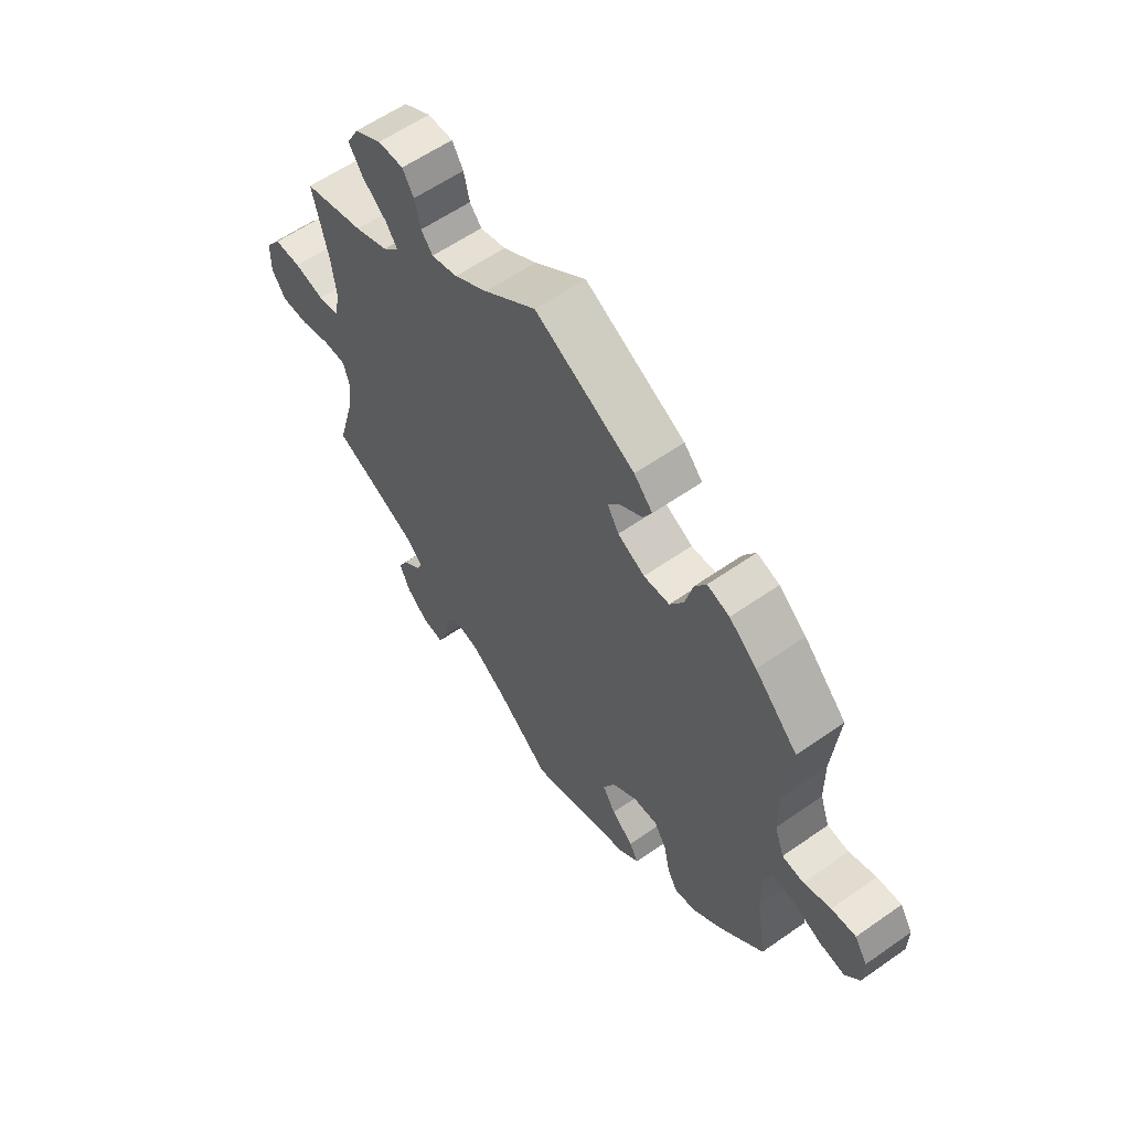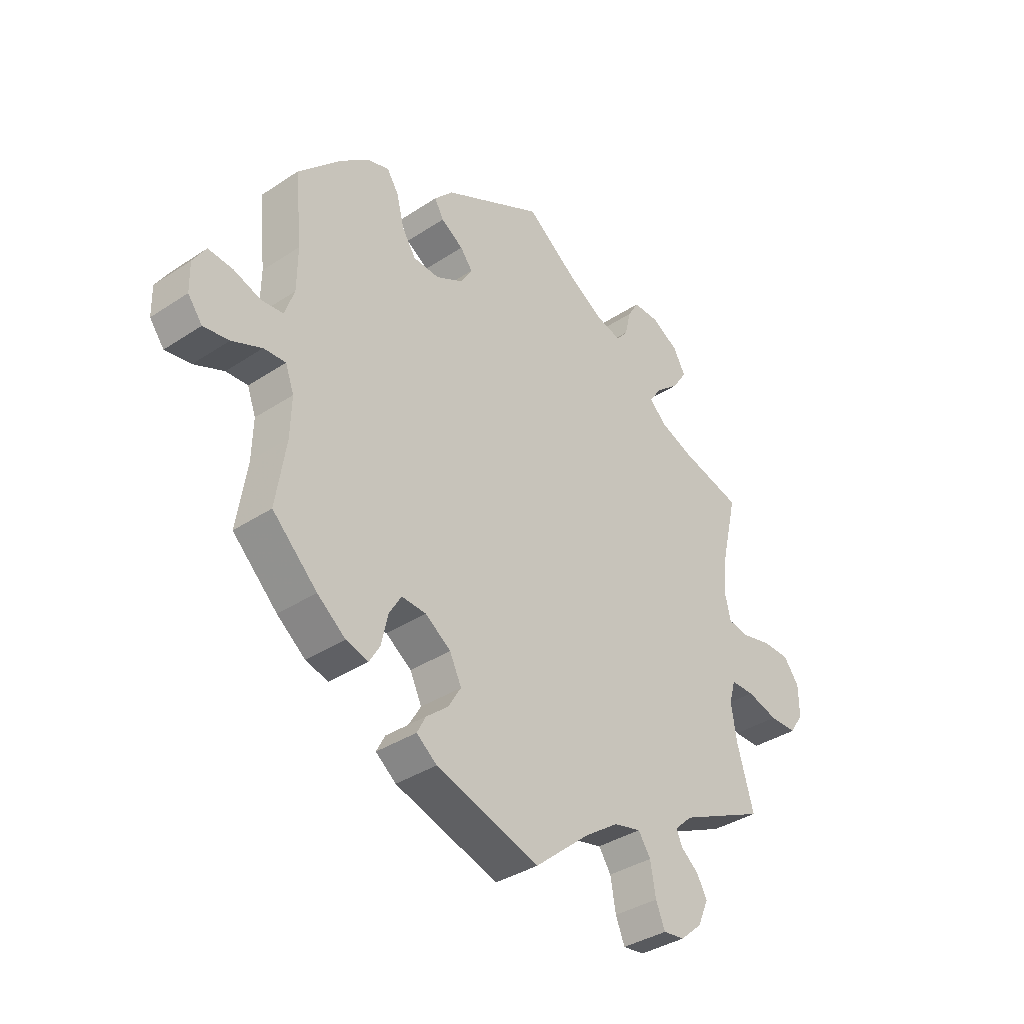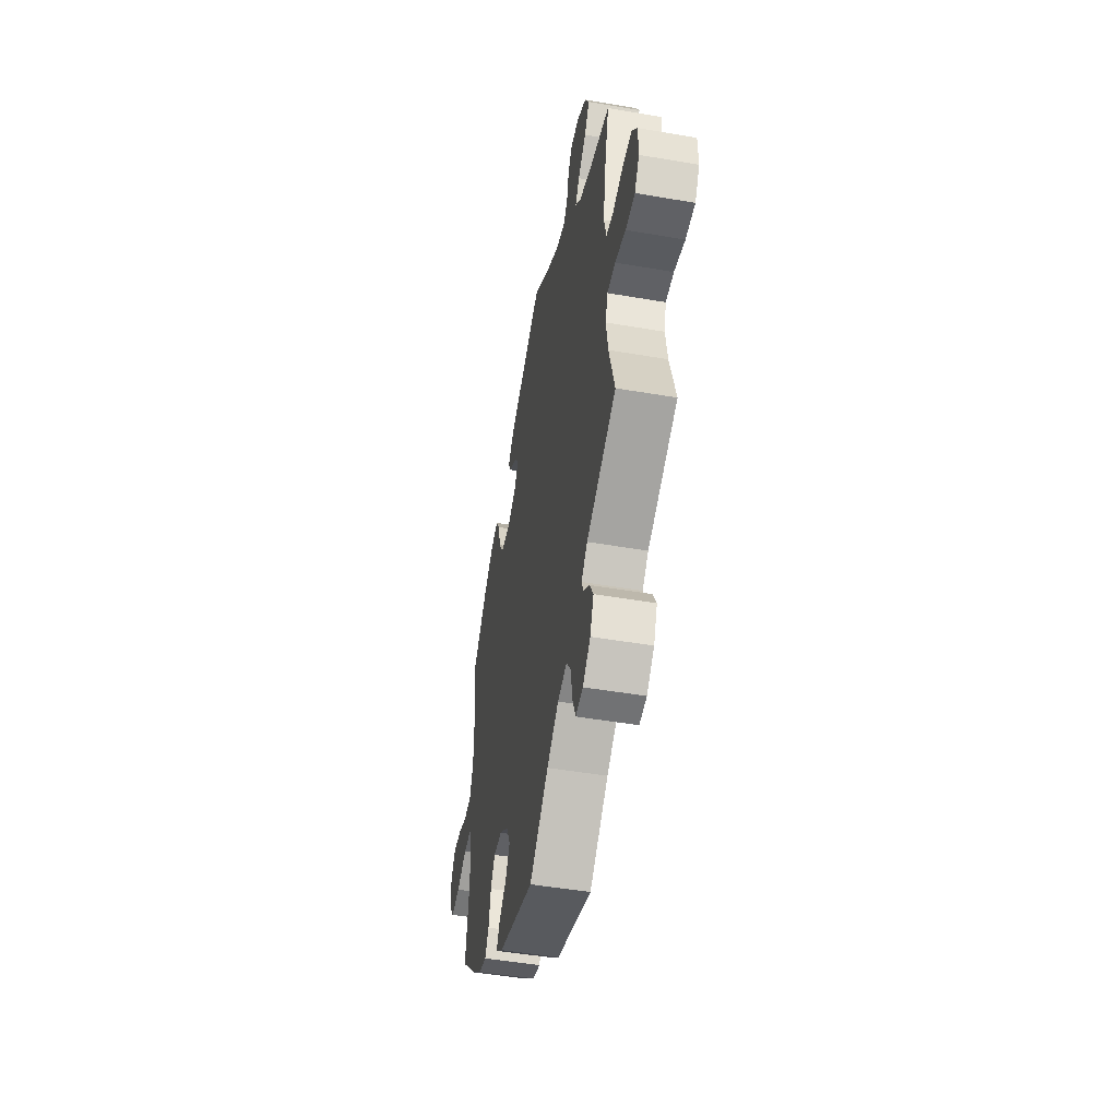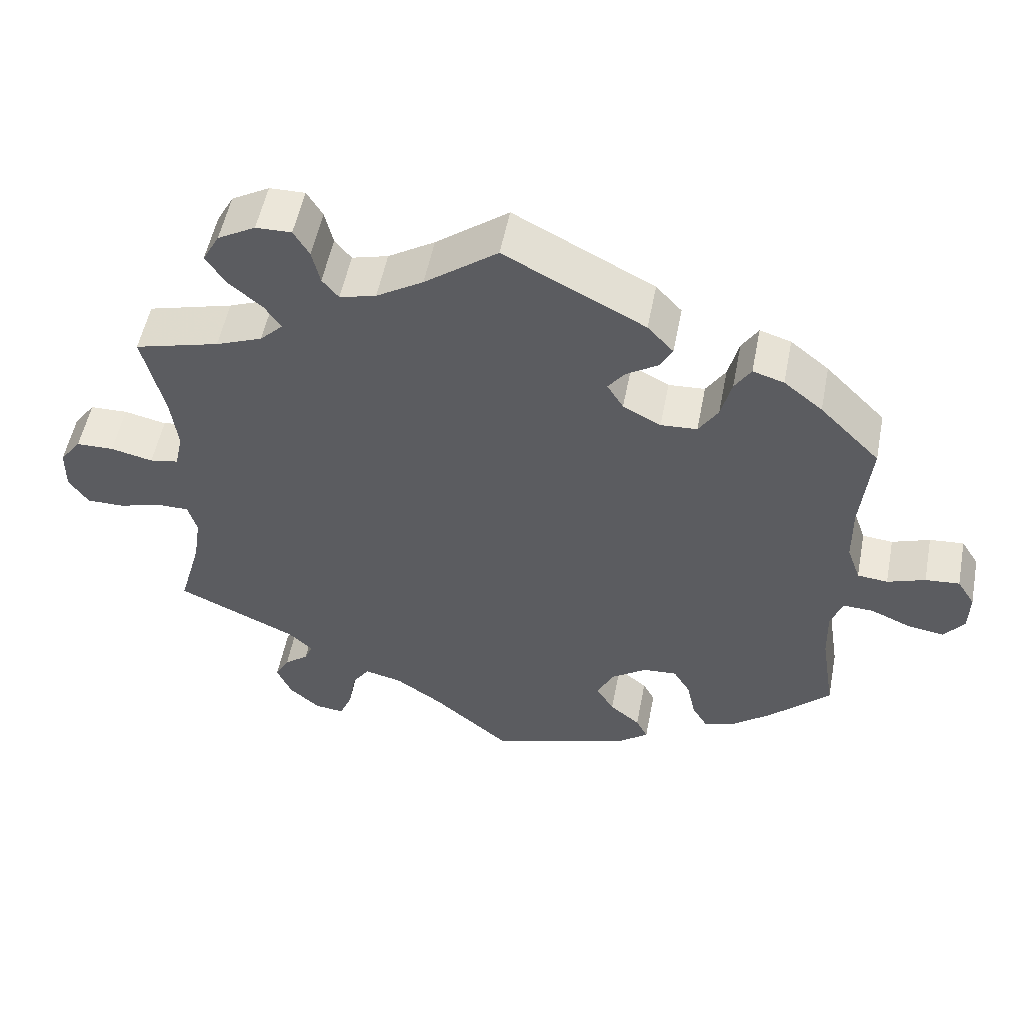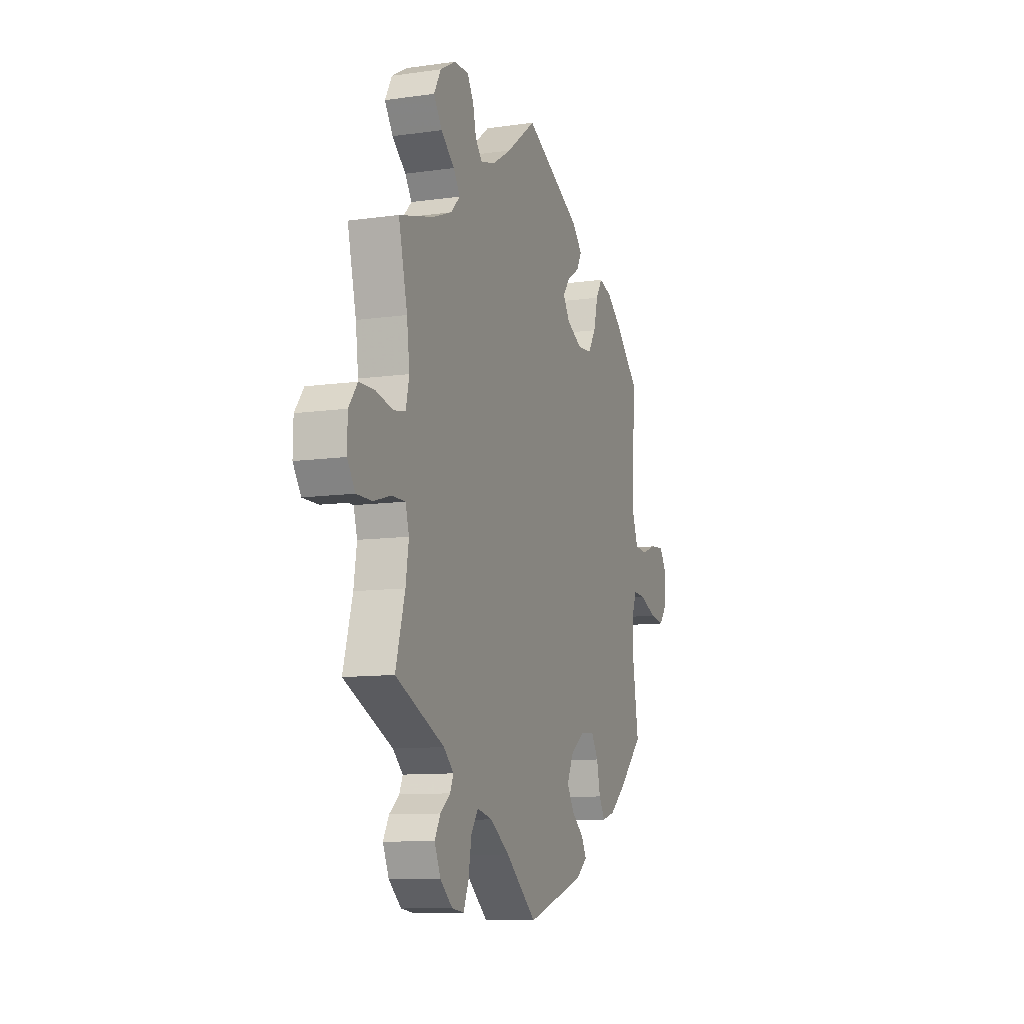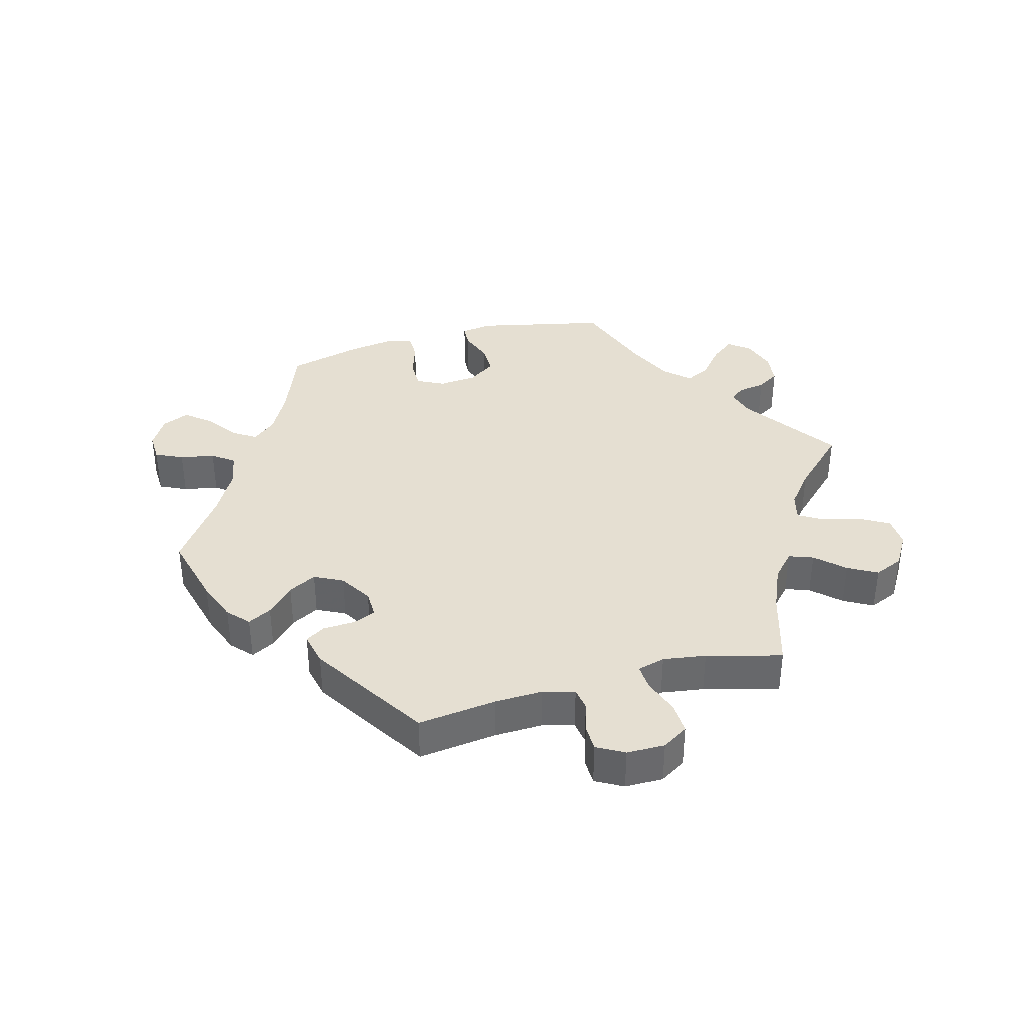
<metadata>
{"format":"obj","ext":"obj","renderer":"f3d","projection":"perspective","resolution":1024,"background":"white","views":[{"elev":59.3,"azim":-125.8,"up":"+Z"},{"elev":-36.6,"azim":-49.3,"up":"+Z"},{"elev":-48.4,"azim":79.1,"up":"+Z"},{"elev":53.3,"azim":-169.0,"up":"+Z"},{"elev":-10.2,"azim":110.0,"up":"+Z"},{"elev":37.5,"azim":14.8,"up":"+Y"}]}
</metadata>
<code>
v -0.482 0.07 -0.168
v -0.48 0.07 -0.096
v -0.496 0.07 -0.052
v -0.537 0.07 -0.054
v -0.593 0.07 -0.078
v -0.641 0.07 -0.085
v -0.668 0.07 -0.049
v -0.669 0.07 0.005
v -0.645 0.07 0.043
v -0.599 0.07 0.039
v -0.548 0.07 0.021
v -0.507 0.07 0.025
v -0.489 0.07 0.076
v -0.488 0.07 0.156
v -0.501 0.07 0.288
v -0.42 0.07 0.37
v -0.368 0.07 0.412
v -0.326 0.07 0.425
v -0.304 0.07 0.39
v -0.29 0.07 0.334
v -0.264 0.07 0.293
v -0.215 0.07 0.29
v -0.164 0.07 0.317
v -0.142 0.07 0.353
v -0.165 0.07 0.383
v -0.207 0.07 0.41
v -0.224 0.07 0.441
v -0.189 0.07 0.479
v 0 0.07 0.577
v 0.098 0.07 0.503
v 0.161 0.07 0.464
v 0.21 0.07 0.451
v 0.232 0.07 0.478
v 0.243 0.07 0.525
v 0.264 0.07 0.56
v 0.312 0.07 0.559
v 0.363 0.07 0.53
v 0.386 0.07 0.488
v 0.359 0.07 0.447
v 0.314 0.07 0.409
v 0.292 0.07 0.376
v 0.323 0.07 0.345
v 0.386 0.07 0.32
v 0.501 0.07 0.289
v 0.472 0.07 0.167
v 0.463 0.07 0.093
v 0.474 0.07 0.043
v 0.513 0.07 0.036
v 0.57 0.07 0.049
v 0.621 0.07 0.048
v 0.65 0.07 0.009
v 0.651 0.07 -0.049
v 0.625 0.07 -0.088
v 0.574 0.07 -0.088
v 0.516 0.07 -0.071
v 0.472 0.07 -0.071
v 0.46 0.07 -0.113
v 0.47 0.07 -0.179
v 0.501 0.07 -0.289
v 0.339 0.07 -0.364
v 0.306 0.07 -0.395
v 0.317 0.07 -0.421
v 0.35 0.07 -0.448
v 0.369 0.07 -0.483
v 0.349 0.07 -0.529
v 0.308 0.07 -0.565
v 0.268 0.07 -0.57
v 0.251 0.07 -0.528
v 0.241 0.07 -0.47
v 0.218 0.07 -0.435
v 0.167 0.07 -0.447
v 0.103 0.07 -0.491
v 0 0.07 -0.578
v -0.194 0.07 -0.516
v -0.232 0.07 -0.486
v -0.216 0.07 -0.455
v -0.175 0.07 -0.421
v -0.151 0.07 -0.381
v -0.173 0.07 -0.335
v -0.221 0.07 -0.301
v -0.267 0.07 -0.298
v -0.29 0.07 -0.336
v -0.302 0.07 -0.391
v -0.322 0.07 -0.425
v -0.364 0.07 -0.413
v -0.417 0.07 -0.371
v -0.501 0.07 -0.289
v -0.482 0 -0.168
v -0.48 0 -0.096
v -0.496 0 -0.052
v -0.537 0 -0.054
v -0.593 0 -0.078
v -0.641 0 -0.085
v -0.668 0 -0.049
v -0.669 0 0.005
v -0.645 0 0.043
v -0.599 0 0.039
v -0.548 0 0.021
v -0.507 0 0.025
v -0.489 0 0.076
v -0.488 0 0.156
v -0.501 0 0.288
v -0.42 0 0.37
v -0.368 0 0.412
v -0.326 0 0.425
v -0.304 0 0.39
v -0.29 0 0.334
v -0.264 0 0.293
v -0.215 0 0.29
v -0.164 0 0.317
v -0.142 0 0.353
v -0.165 0 0.383
v -0.207 0 0.41
v -0.224 0 0.441
v -0.189 0 0.479
v 0 0 0.577
v 0.098 0 0.503
v 0.161 0 0.464
v 0.21 0 0.451
v 0.232 0 0.478
v 0.243 0 0.525
v 0.264 0 0.56
v 0.312 0 0.559
v 0.363 0 0.53
v 0.386 0 0.488
v 0.359 0 0.447
v 0.314 0 0.409
v 0.292 0 0.376
v 0.323 0 0.345
v 0.386 0 0.32
v 0.501 0 0.289
v 0.472 0 0.167
v 0.463 0 0.093
v 0.474 0 0.043
v 0.513 0 0.036
v 0.57 0 0.049
v 0.621 0 0.048
v 0.65 0 0.009
v 0.651 0 -0.049
v 0.625 0 -0.088
v 0.574 0 -0.088
v 0.516 0 -0.071
v 0.472 0 -0.071
v 0.46 0 -0.113
v 0.47 0 -0.179
v 0.501 0 -0.289
v 0.339 0 -0.364
v 0.306 0 -0.395
v 0.317 0 -0.421
v 0.35 0 -0.448
v 0.369 0 -0.483
v 0.349 0 -0.529
v 0.308 0 -0.565
v 0.268 0 -0.57
v 0.251 0 -0.528
v 0.241 0 -0.47
v 0.218 0 -0.435
v 0.167 0 -0.447
v 0.103 0 -0.491
v 0 0 -0.578
v -0.194 0 -0.516
v -0.232 0 -0.486
v -0.216 0 -0.455
v -0.175 0 -0.421
v -0.151 0 -0.381
v -0.173 0 -0.335
v -0.221 0 -0.301
v -0.267 0 -0.298
v -0.29 0 -0.336
v -0.302 0 -0.391
v -0.322 0 -0.425
v -0.364 0 -0.413
v -0.417 0 -0.371
v -0.501 0 -0.289
f 86 87 1
f 85 86 1 2
f 82 83 84 85
f 81 82 85 2
f 80 81 2 3
f 79 80 3
f 74 75 76 77
f 72 73 74 77
f 71 72 77 78
f 70 71 78 79
f 66 67 68 69
f 66 69 70
f 65 66 70
f 62 63 64 65
f 61 62 65 70
f 60 61 70 79
f 58 59 60 79
f 52 53 54 55
f 52 55 56
f 51 52 56
f 48 49 50 51
f 47 48 51 56
f 46 47 56 57
f 43 44 45
f 42 43 45 46
f 41 42 46 57
f 37 38 39 40
f 37 40 41
f 36 37 41
f 33 34 35 36
f 32 33 36 41
f 31 32 41 57
f 27 28 29 30
f 25 26 27 30
f 24 25 30 31
f 23 24 31 57
f 17 18 19 20
f 17 20 21
f 14 15 16 17
f 13 14 17 21
f 12 13 21 22
f 8 9 10 11
f 8 11 12
f 7 8 12
f 4 5 6 7
f 3 4 7 12
f 23 57 58 79
f 22 23 79
f 3 12 22 79
f 88 174 173
f 89 88 173 172
f 172 171 170 169
f 89 172 169 168
f 90 89 168 167
f 90 167 166
f 164 163 162 161
f 164 161 160 159
f 165 164 159 158
f 166 165 158 157
f 156 155 154 153
f 157 156 153
f 157 153 152
f 152 151 150 149
f 157 152 149 148
f 166 157 148 147
f 166 147 146 145
f 142 141 140 139
f 143 142 139
f 143 139 138
f 138 137 136 135
f 143 138 135 134
f 144 143 134 133
f 132 131 130
f 133 132 130 129
f 144 133 129 128
f 127 126 125 124
f 128 127 124
f 128 124 123
f 123 122 121 120
f 128 123 120 119
f 144 128 119 118
f 117 116 115 114
f 117 114 113 112
f 118 117 112 111
f 144 118 111 110
f 107 106 105 104
f 108 107 104
f 104 103 102 101
f 108 104 101 100
f 109 108 100 99
f 98 97 96 95
f 99 98 95
f 99 95 94
f 94 93 92 91
f 99 94 91 90
f 166 145 144 110
f 166 110 109
f 166 109 99 90
f 1 88 89 2
f 2 89 90 3
f 3 90 91 4
f 4 91 92 5
f 5 92 93 6
f 6 93 94 7
f 7 94 95 8
f 8 95 96 9
f 9 96 97 10
f 10 97 98 11
f 11 98 99 12
f 12 99 100 13
f 13 100 101 14
f 14 101 102 15
f 15 102 103 16
f 16 103 104 17
f 17 104 105 18
f 18 105 106 19
f 19 106 107 20
f 20 107 108 21
f 21 108 109 22
f 22 109 110 23
f 23 110 111 24
f 24 111 112 25
f 25 112 113 26
f 26 113 114 27
f 27 114 115 28
f 28 115 116 29
f 29 116 117 30
f 30 117 118 31
f 31 118 119 32
f 32 119 120 33
f 33 120 121 34
f 34 121 122 35
f 35 122 123 36
f 36 123 124 37
f 37 124 125 38
f 38 125 126 39
f 39 126 127 40
f 40 127 128 41
f 41 128 129 42
f 42 129 130 43
f 43 130 131 44
f 44 131 132 45
f 45 132 133 46
f 46 133 134 47
f 47 134 135 48
f 48 135 136 49
f 49 136 137 50
f 50 137 138 51
f 51 138 139 52
f 52 139 140 53
f 53 140 141 54
f 54 141 142 55
f 55 142 143 56
f 56 143 144 57
f 57 144 145 58
f 58 145 146 59
f 59 146 147 60
f 60 147 148 61
f 61 148 149 62
f 62 149 150 63
f 63 150 151 64
f 64 151 152 65
f 65 152 153 66
f 66 153 154 67
f 67 154 155 68
f 68 155 156 69
f 69 156 157 70
f 70 157 158 71
f 71 158 159 72
f 72 159 160 73
f 73 160 161 74
f 74 161 162 75
f 75 162 163 76
f 76 163 164 77
f 77 164 165 78
f 78 165 166 79
f 79 166 167 80
f 80 167 168 81
f 81 168 169 82
f 82 169 170 83
f 83 170 171 84
f 84 171 172 85
f 85 172 173 86
f 86 173 174 87
f 87 174 88 1

</code>
